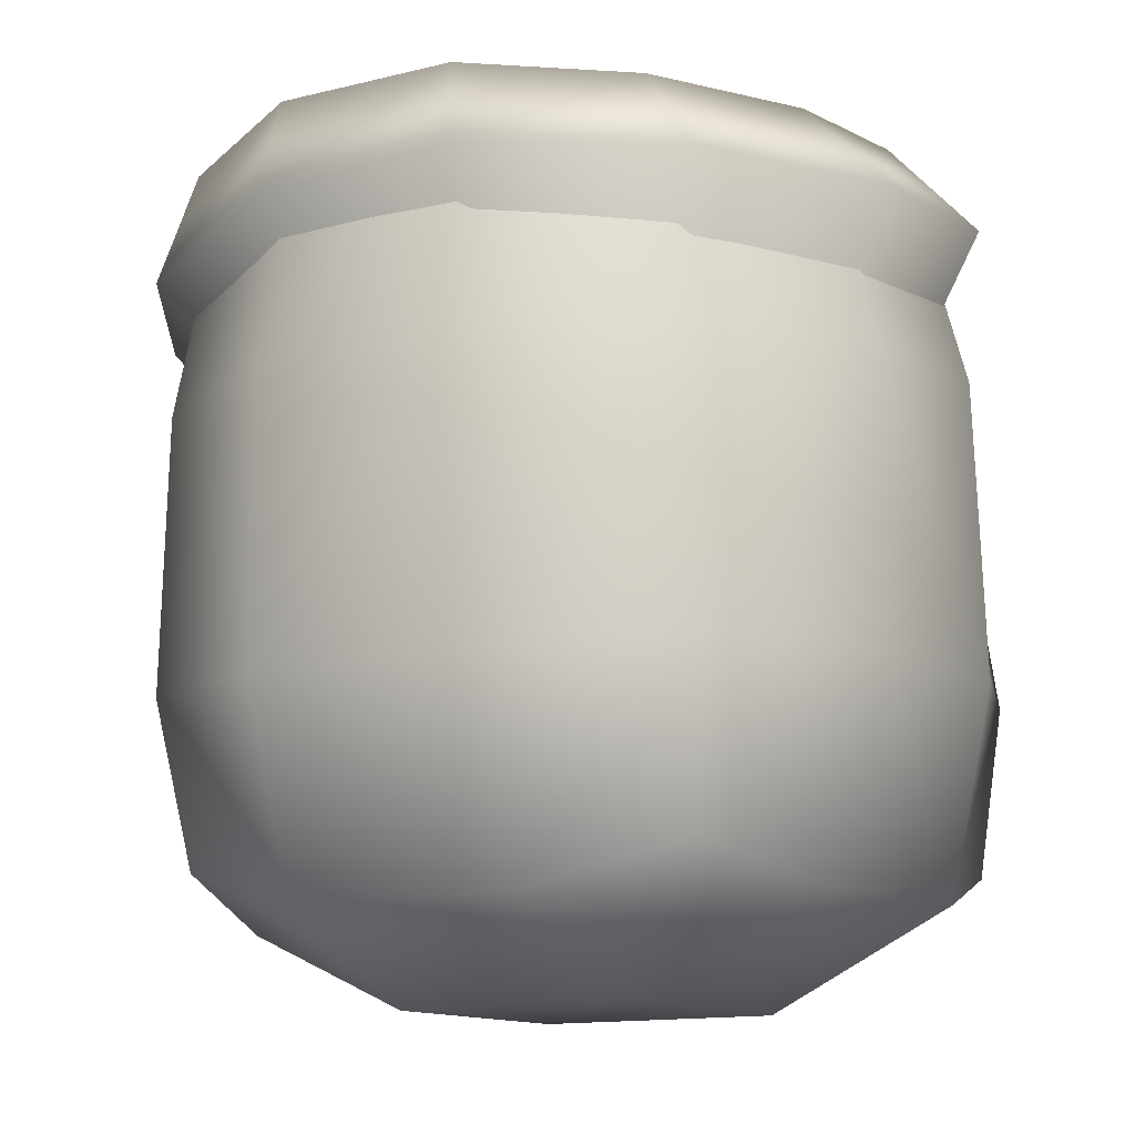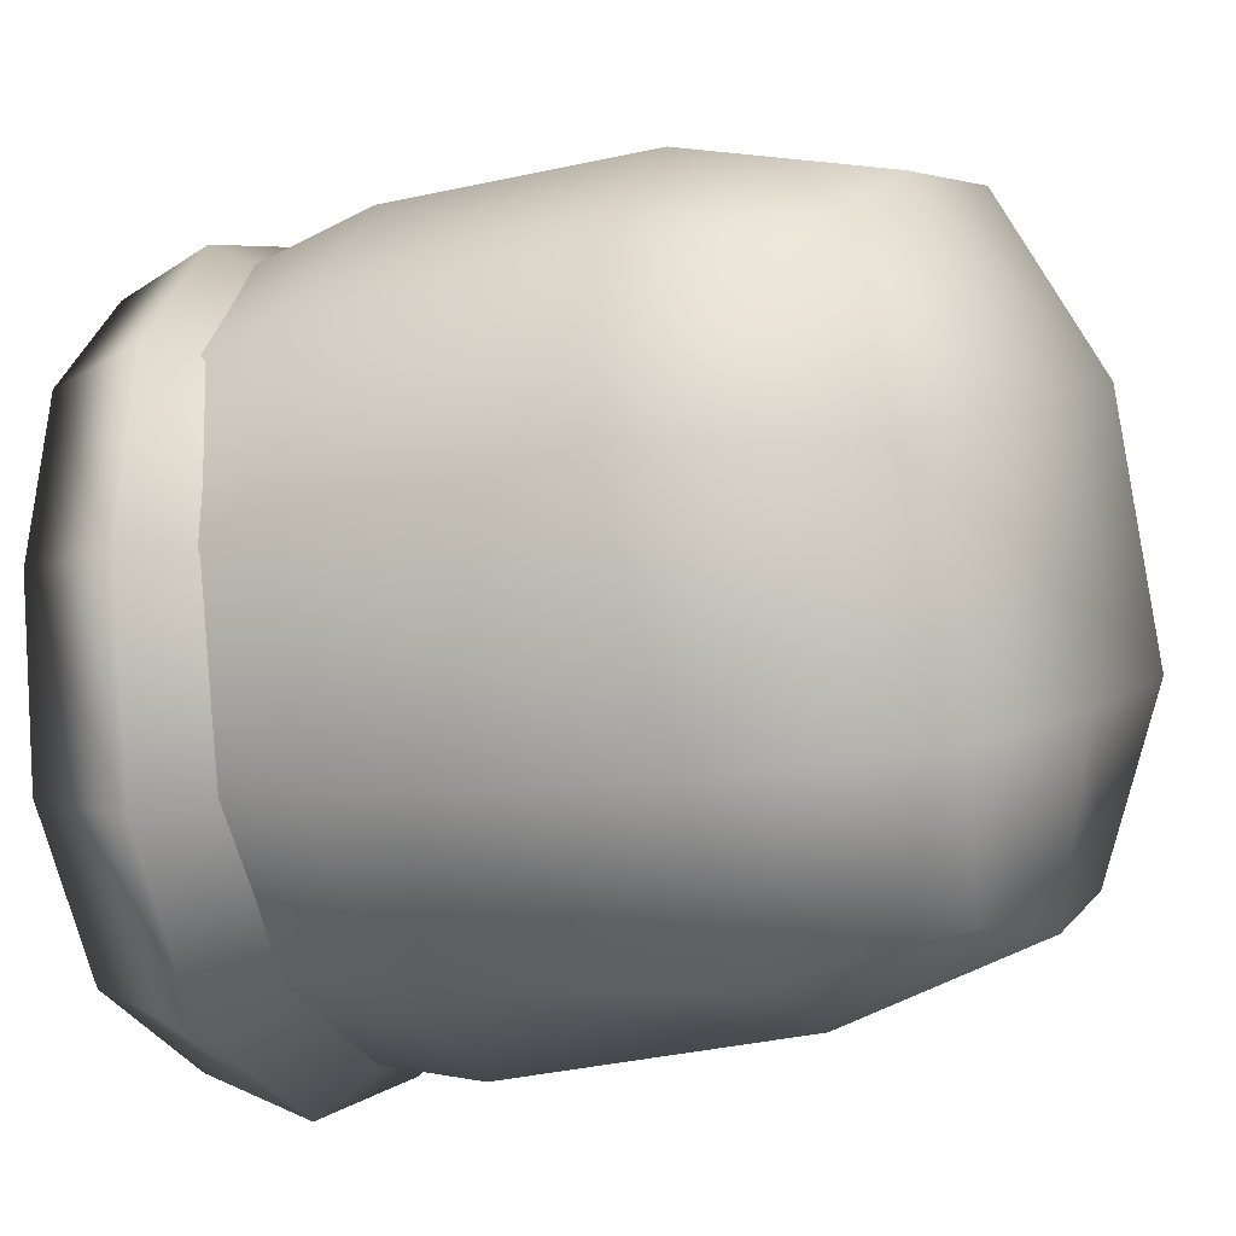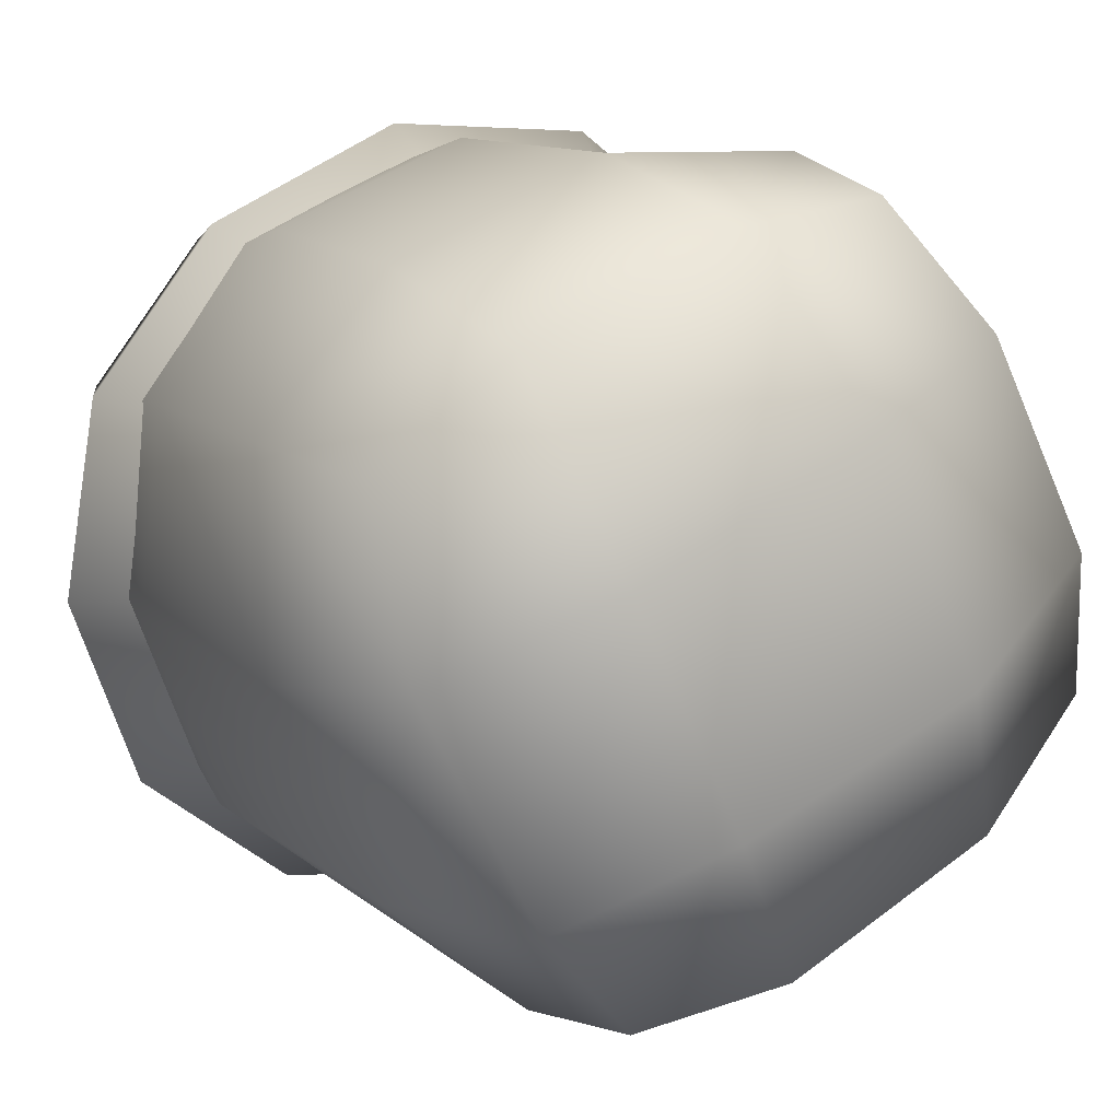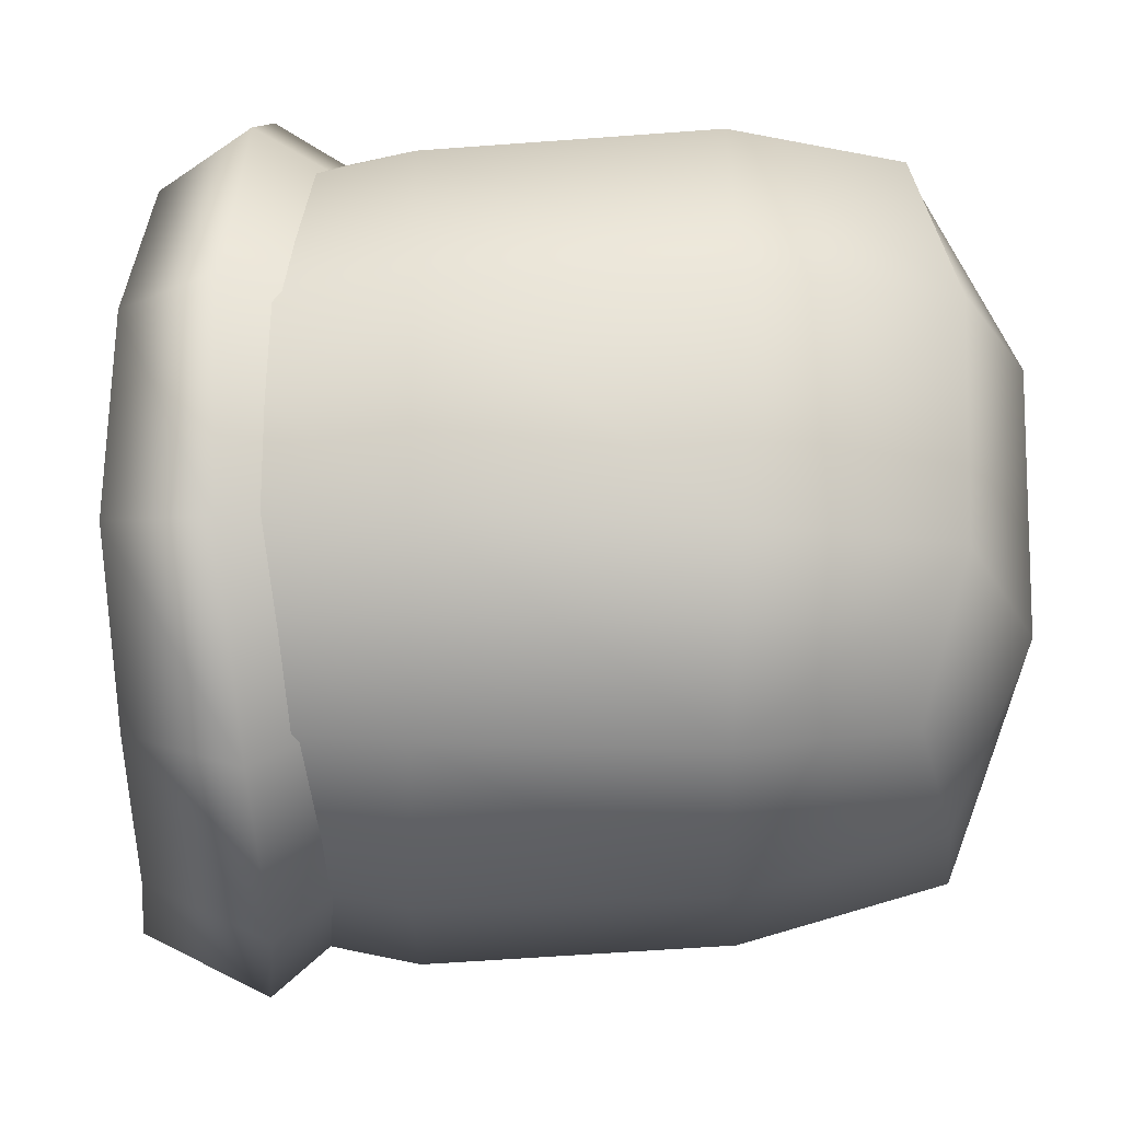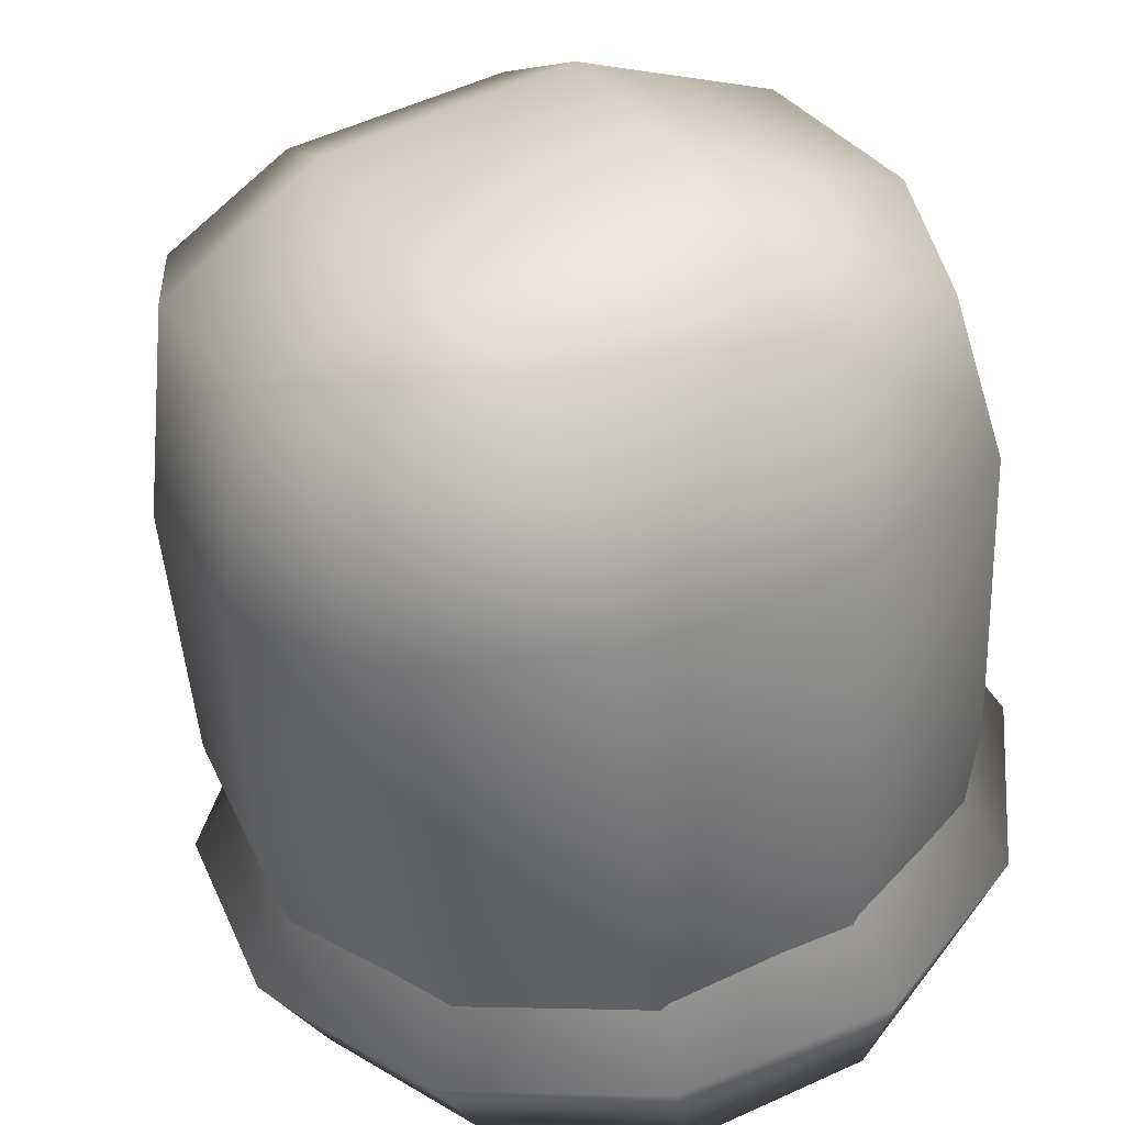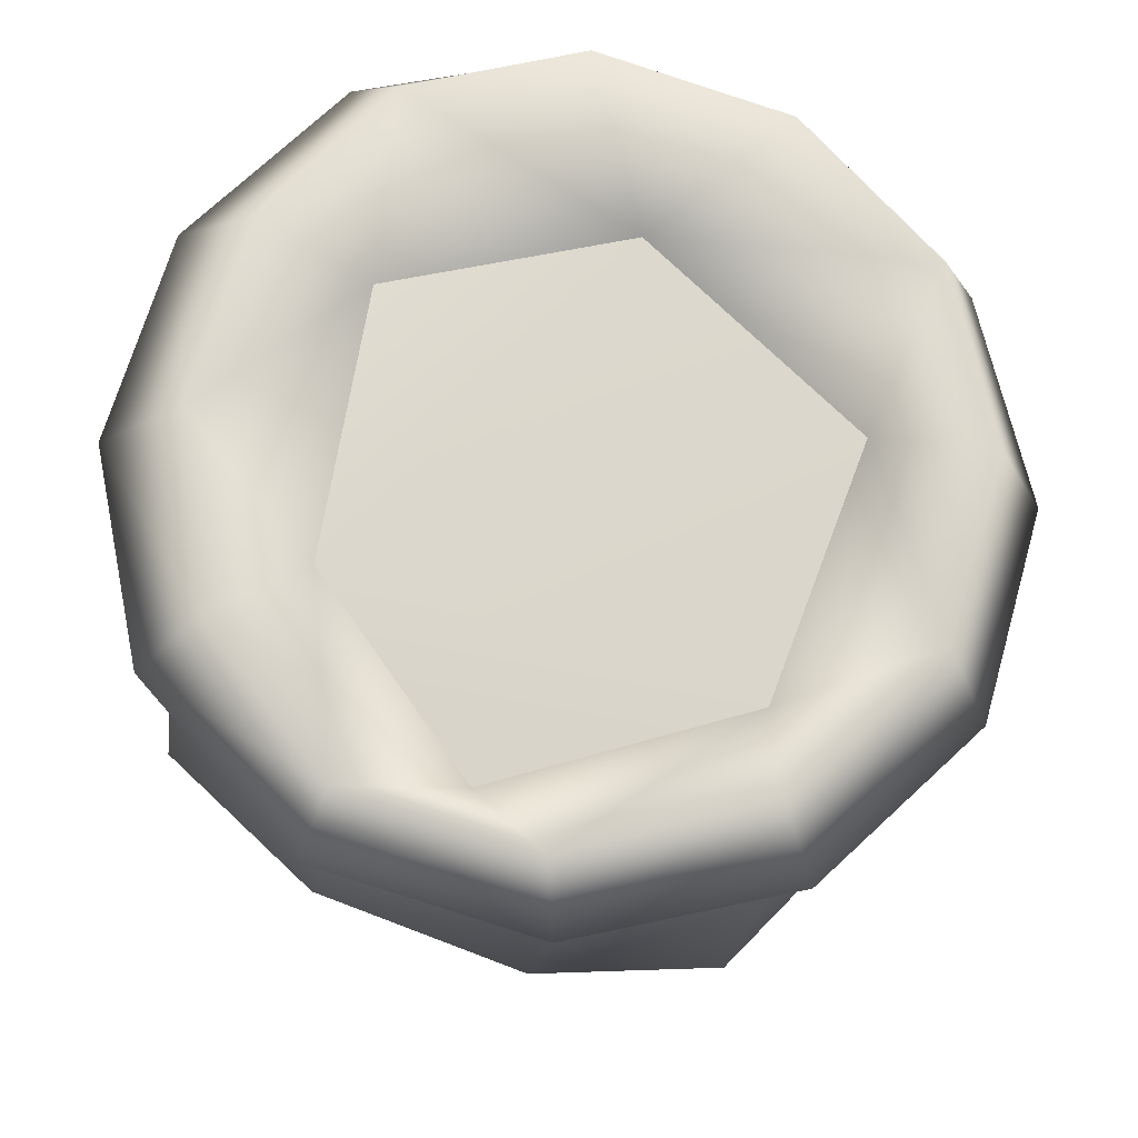
<metadata>
{"format":"obj","ext":"obj","renderer":"f3d","projection":"perspective","resolution":1024,"background":"white","views":[{"elev":-12.5,"azim":7.8,"up":"+Y"},{"elev":-21.4,"azim":-65.4,"up":"+Z"},{"elev":11.2,"azim":-26.3,"up":"+Z"},{"elev":47.0,"azim":-89.2,"up":"+Z"},{"elev":-54.9,"azim":9.4,"up":"+Z"},{"elev":74.8,"azim":174.7,"up":"+Y"}]}
</metadata>
<code>
o bag_003
v 0.05345 0.0831 0.002724
v 0.2041 0.4723 0.1729
v 0.09495 0.4712 0.2566
v 0.256 0.4854 0.04321
v 0.2407 0.4992 -0.09881
v 0.1566 0.5005 -0.215
v 0.02014 0.4959 -0.2715
v -0.1266 0.4854 -0.2533
v -0.2379 0.4637 -0.1664
v -0.2884 0.4492 -0.0364
v -0.2649 0.457 0.09507
v -0.1753 0.473 0.2023
v -0.04342 0.4769 0.2646
v 0.1519 0.5288 0.1572
v 0.06455 0.5261 0.2319
v 0.1996 0.544 0.04077
v 0.1952 0.5615 -0.08544
v 0.1317 0.5694 -0.1873
v 0.01953 0.5712 -0.2354
v -0.109 0.5632 -0.2159
v -0.2115 0.5431 -0.1364
v -0.2571 0.5269 -0.02241
v -0.2398 0.5287 0.09245
v -0.1633 0.5391 0.1856
v -0.04921 0.5362 0.2396
v 0.09042 0.4718 0.1312
v 0.1364 0.4893 -0.04221
v 0.05794 0.4789 -0.1778
v -0.115 0.4701 -0.1453
v -0.1915 0.463 0.01196
v -0.07143 0.472 0.1463
v 0.01607 0.04064 -0.2132
v -0.04126 -0 -0.1114
v -0.1483 0.03431 -0.1602
v -0.1897 0.1708 -0.1725
v -0.09353 0.1684 -0.2536
v 0.03623 0.1812 -0.2474
v -0.1543 0.05357 0.164
v -0.1731 0.1835 0.1994
v -0.2542 0.187 0.1027
v -0.251 0.1857 -0.03811
v -0.2169 0.05197 -0.01859
v -0.1117 -0 0.03774
v 0.1614 0.05794 -0.1481
v 0.1727 0.1957 -0.1823
v 0.2611 0.1993 -0.08257
v 0.2539 0.1975 0.0382
v 0.2271 0.06203 0.01943
v 0.1116 0 -0.04071
v -0.01352 0.05179 0.2253
v 0.04139 0 0.1143
v 0.1583 0.05893 0.156
v 0.1918 0.1953 0.1666
v 0.09695 0.1888 0.2571
v -0.03585 0.1825 0.2595
v 0.02339 0.3845 -0.2582
v -0.1084 0.3729 -0.2424
v -0.2156 0.3706 -0.1606
v -0.1704 0.3662 0.2063
v -0.2645 0.3704 -0.03361
v -0.2501 0.3662 0.1009
v 0.2335 0.3892 -0.09328
v 0.1492 0.3911 -0.2002
v 0.247 0.3877 0.03614
v 0.09079 0.374 0.2432
v 0.193 0.3822 0.1595
v -0.04326 0.3682 0.26
v -0.08236 0.05546 -0.2339
v -0.2315 0.07988 0.09467
v 0.2457 0.08768 -0.07606
v 0.09109 0.07969 0.2373
v 0.1643 0.5169 0.145
v 0.07001 0.5141 0.2173
v 0.2104 0.5264 0.03486
v 0.1953 0.5353 -0.08322
v 0.1226 0.5359 -0.1783
v 0.01198 0.5321 -0.2244
v -0.1067 0.5258 -0.2089
v -0.2001 0.5138 -0.1356
v -0.2445 0.5048 -0.02534
v -0.2272 0.507 0.08761
v -0.1541 0.5137 0.1786
v -0.0454 0.5156 0.228
f 1 2 3
f 1 4 2
f 1 5 4
f 1 6 5
f 1 7 6
f 1 8 7
f 1 9 8
f 1 10 9
f 1 11 10
f 1 12 11
f 1 13 12
f 1 3 13
f 3 2 14 15
f 2 4 16 14
f 4 5 17 16
f 5 6 18 17
f 6 7 19 18
f 7 8 20 19
f 8 9 21 20
f 9 10 22 21
f 10 11 23 22
f 11 12 24 23
f 12 13 25 24
f 13 3 15 25
f 15 14 26
f 16 26 14
f 16 17 27
f 18 27 17
f 18 19 28
f 19 29 28
f 20 21 29
f 22 23 30
f 23 31 30
f 15 31 25
f 30 21 22
f 25 31 24
f 28 29 27
f 29 30 27
f 30 31 27
f 26 27 31
f 33 32 44 49
f 32 37 45 44
f 35 34 42 41
f 34 33 43 42
f 37 36 57 56
f 36 35 58 57
f 39 38 50 55
f 38 43 51 50
f 41 40 61 60
f 40 39 59 61
f 47 46 62 64
f 46 45 63 62
f 49 48 52 51
f 48 47 53 52
f 55 54 65 67
f 54 53 66 65
f 35 41 60 58
f 47 64 66 53
f 39 55 67 59
f 45 37 56 63
f 36 37 32 68
f 32 33 34 68
f 34 35 36 68
f 42 43 38 69
f 38 39 40 69
f 40 41 42 69
f 48 49 44 70
f 44 45 46 70
f 46 47 48 70
f 54 55 50 71
f 50 51 52 71
f 52 53 54 71
f 65 66 72 73
f 66 64 74 72
f 64 62 75 74
f 62 63 76 75
f 63 56 77 76
f 56 57 78 77
f 57 58 79 78
f 58 60 80 79
f 60 61 81 80
f 61 59 82 81
f 59 67 83 82
f 67 65 73 83
f 49 51 43 33
f 16 27 26
f 18 28 27
f 19 20 29
f 23 24 31
f 15 26 31
f 30 29 21

</code>
